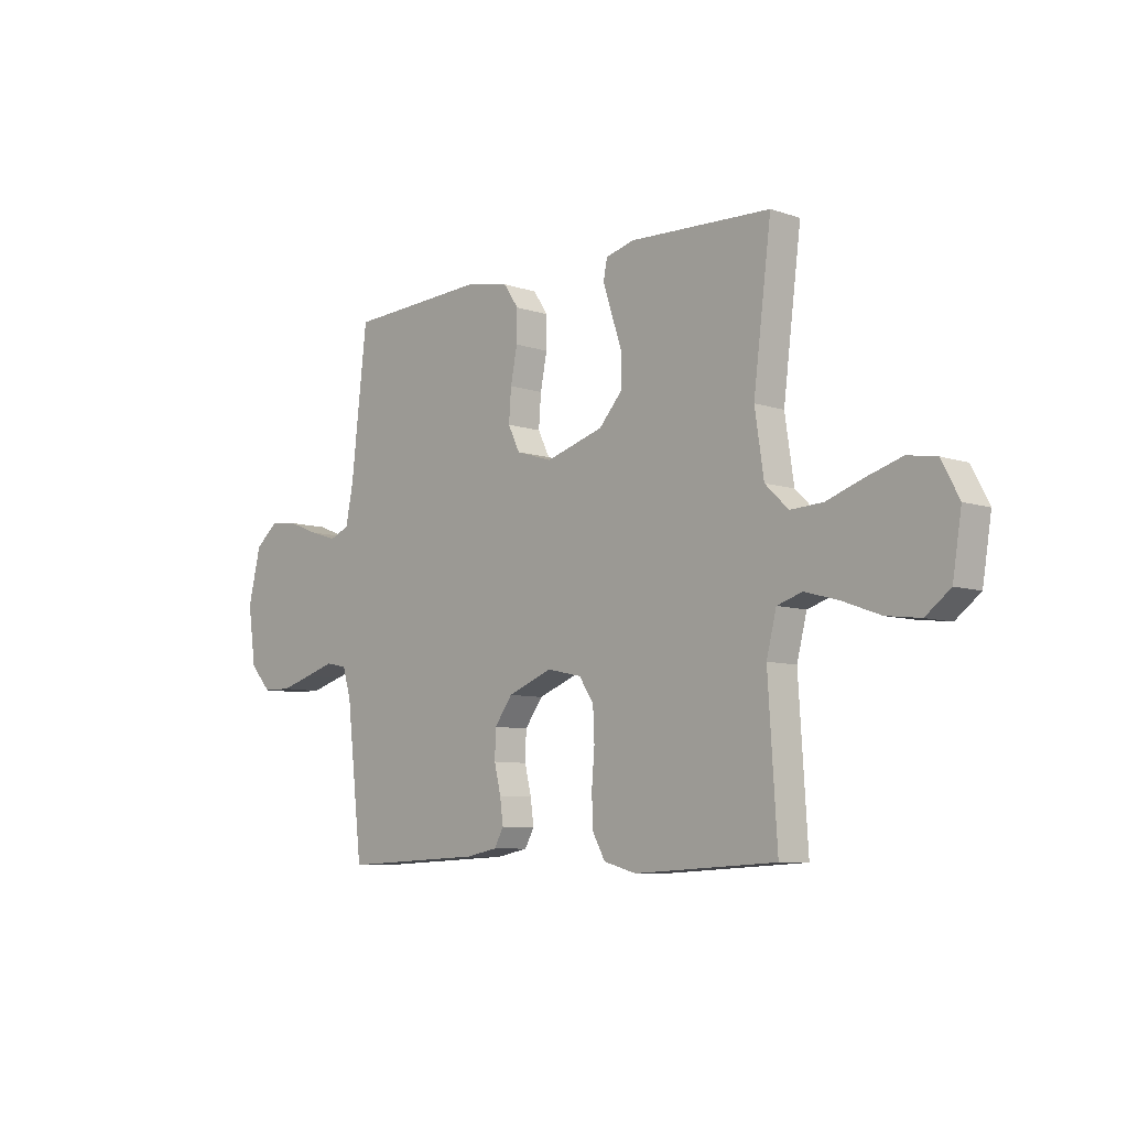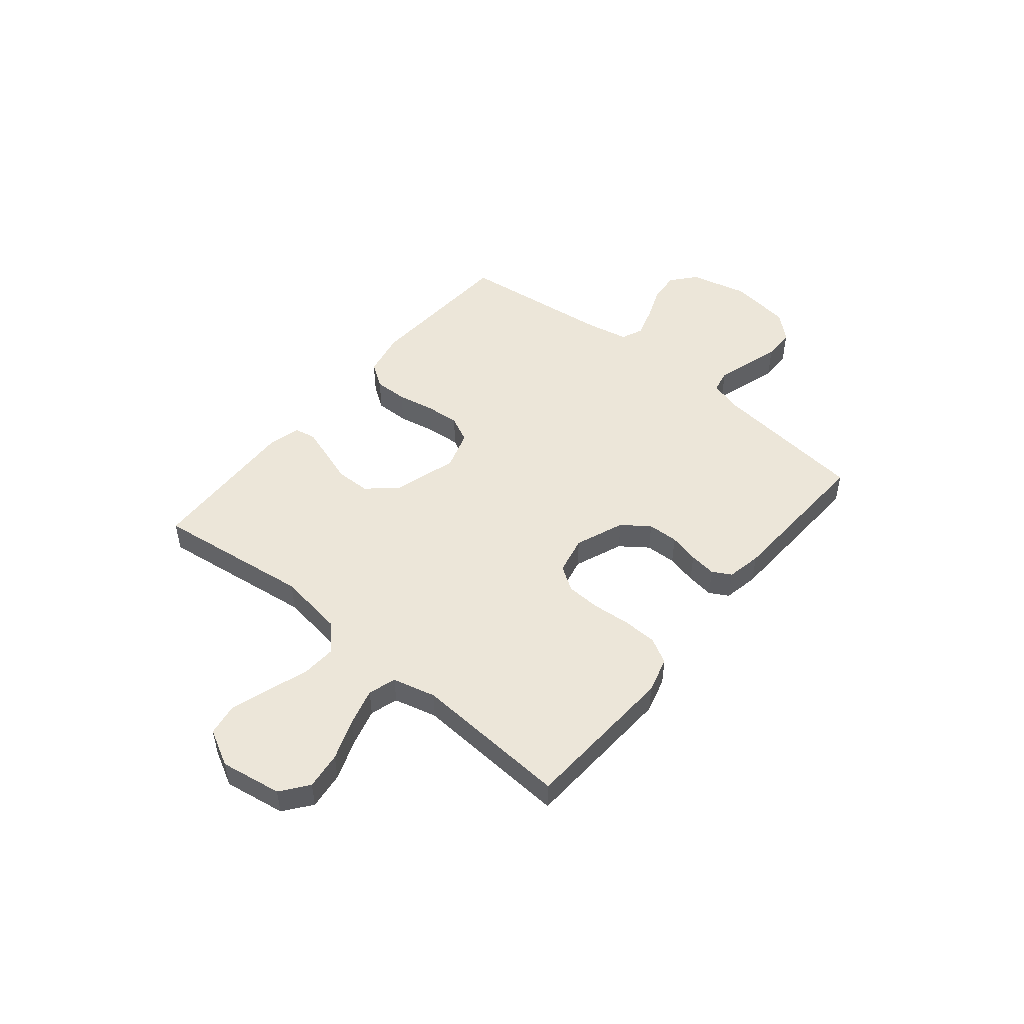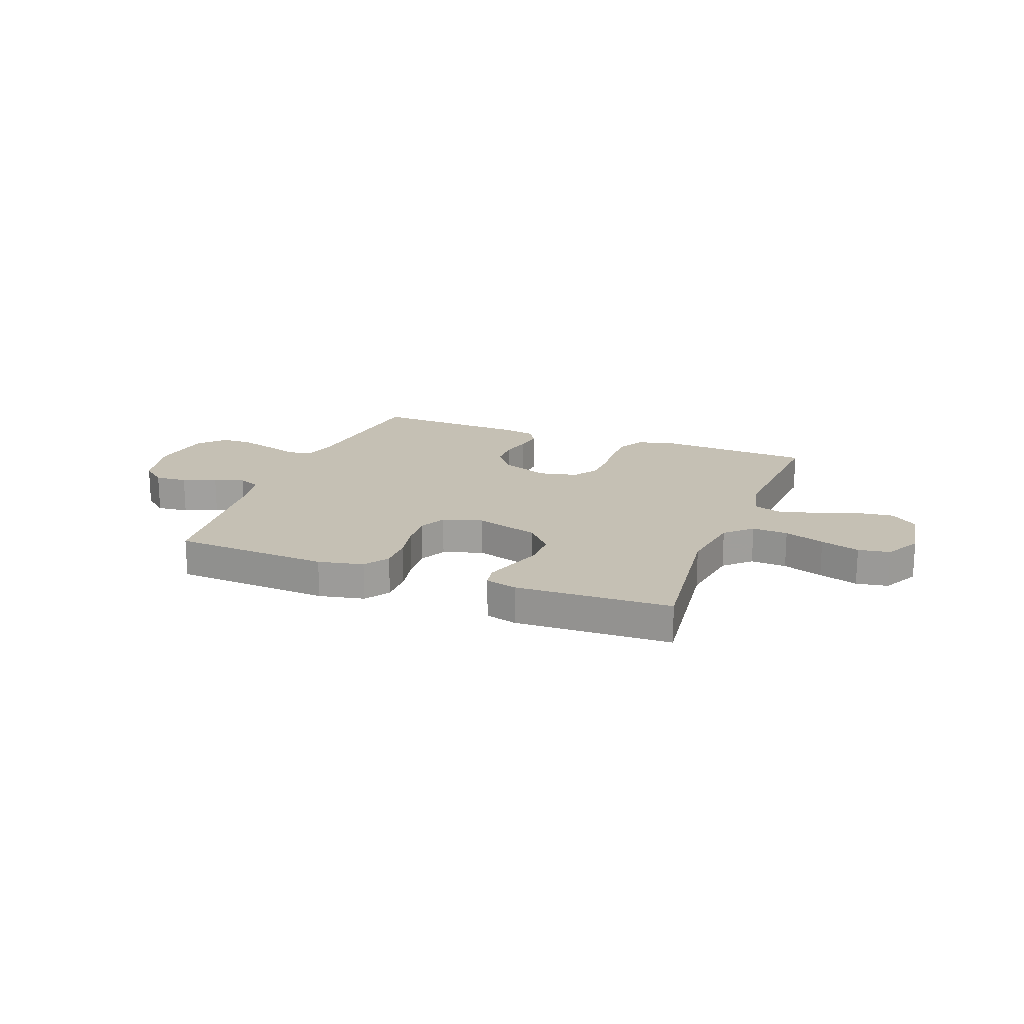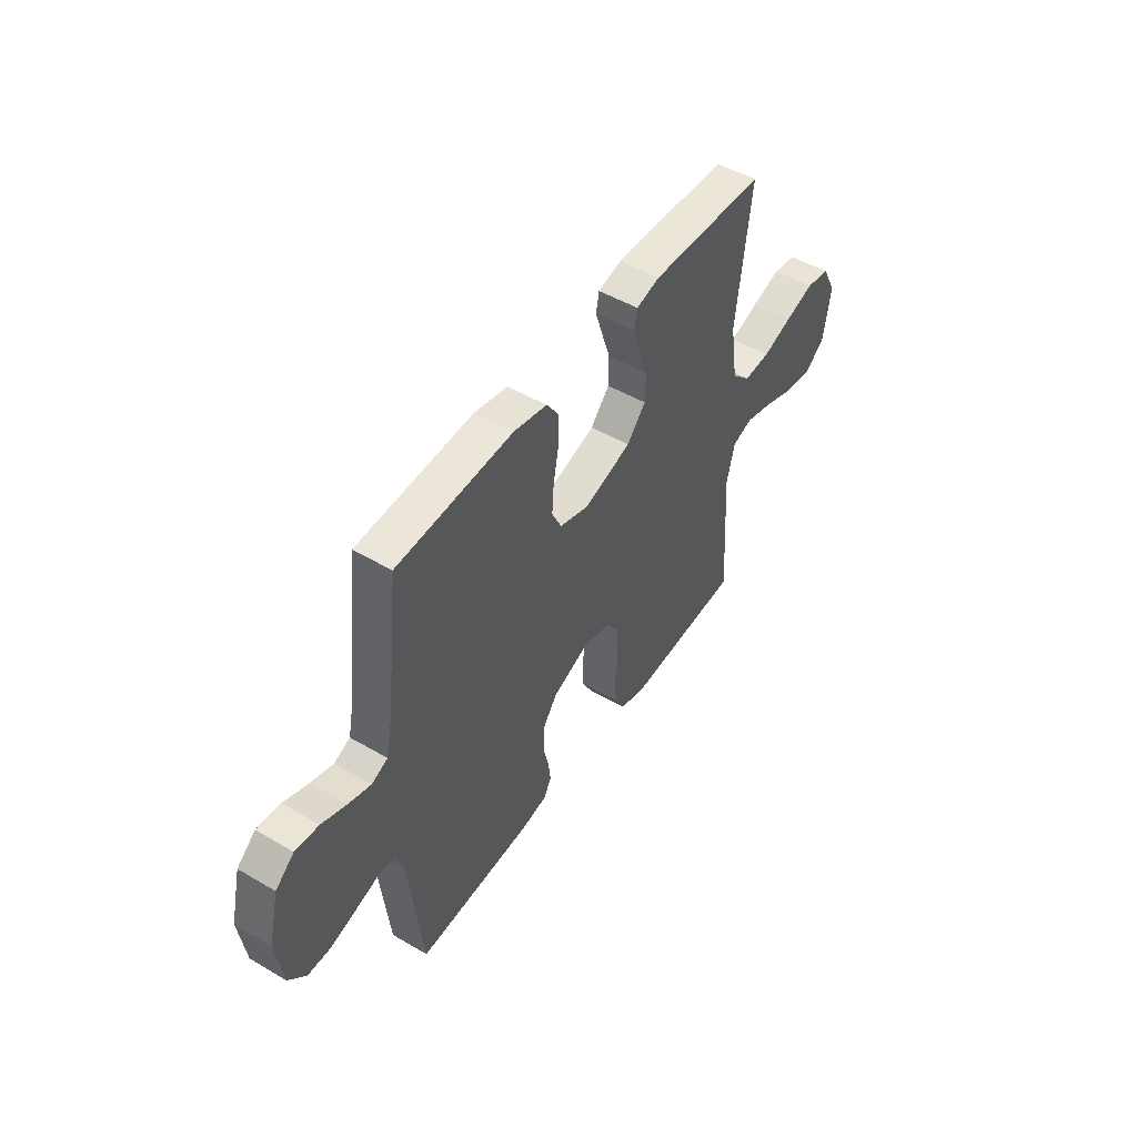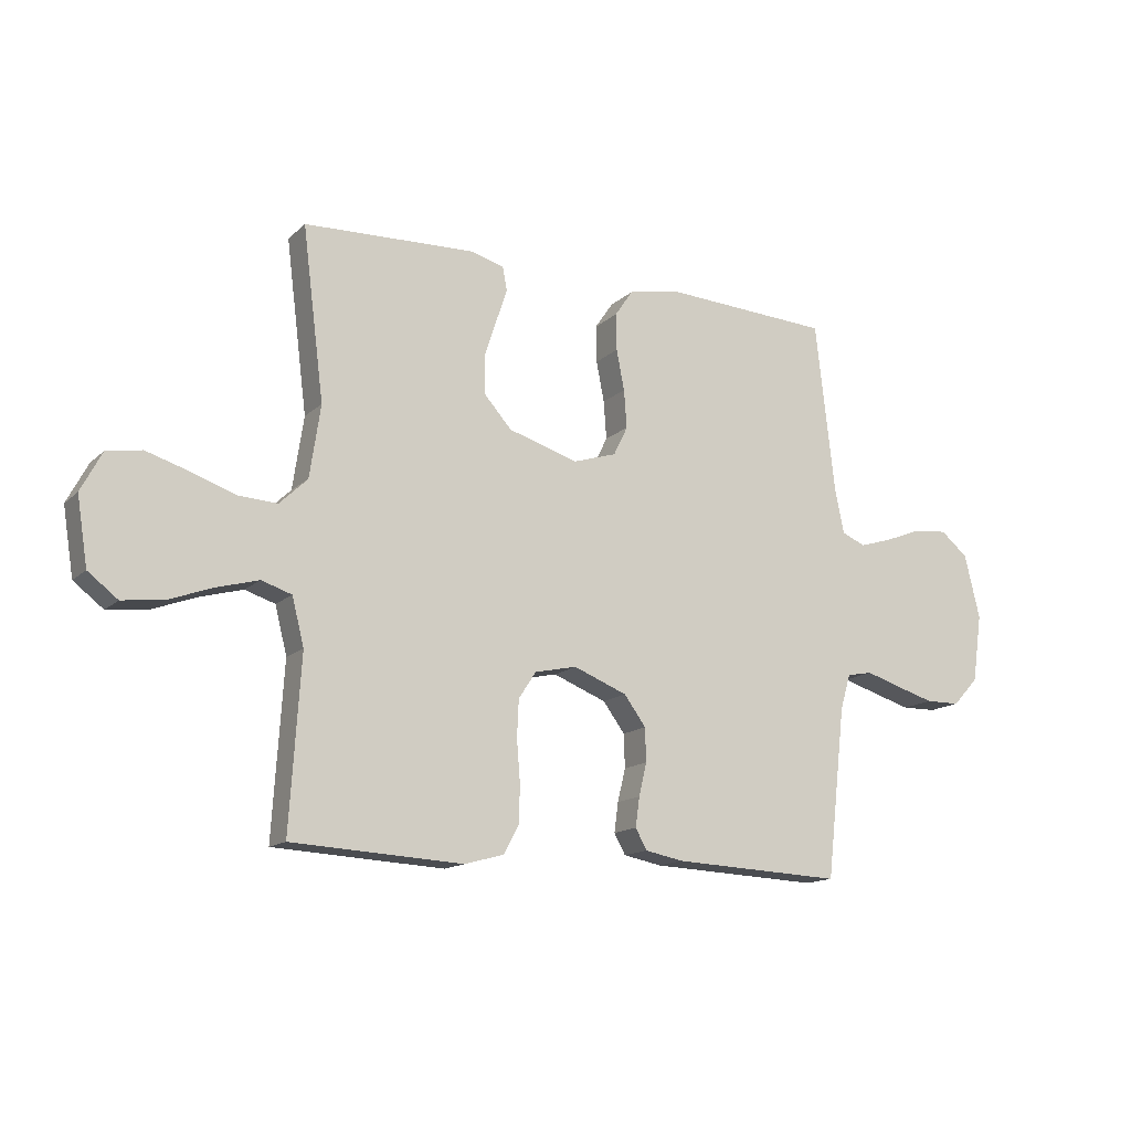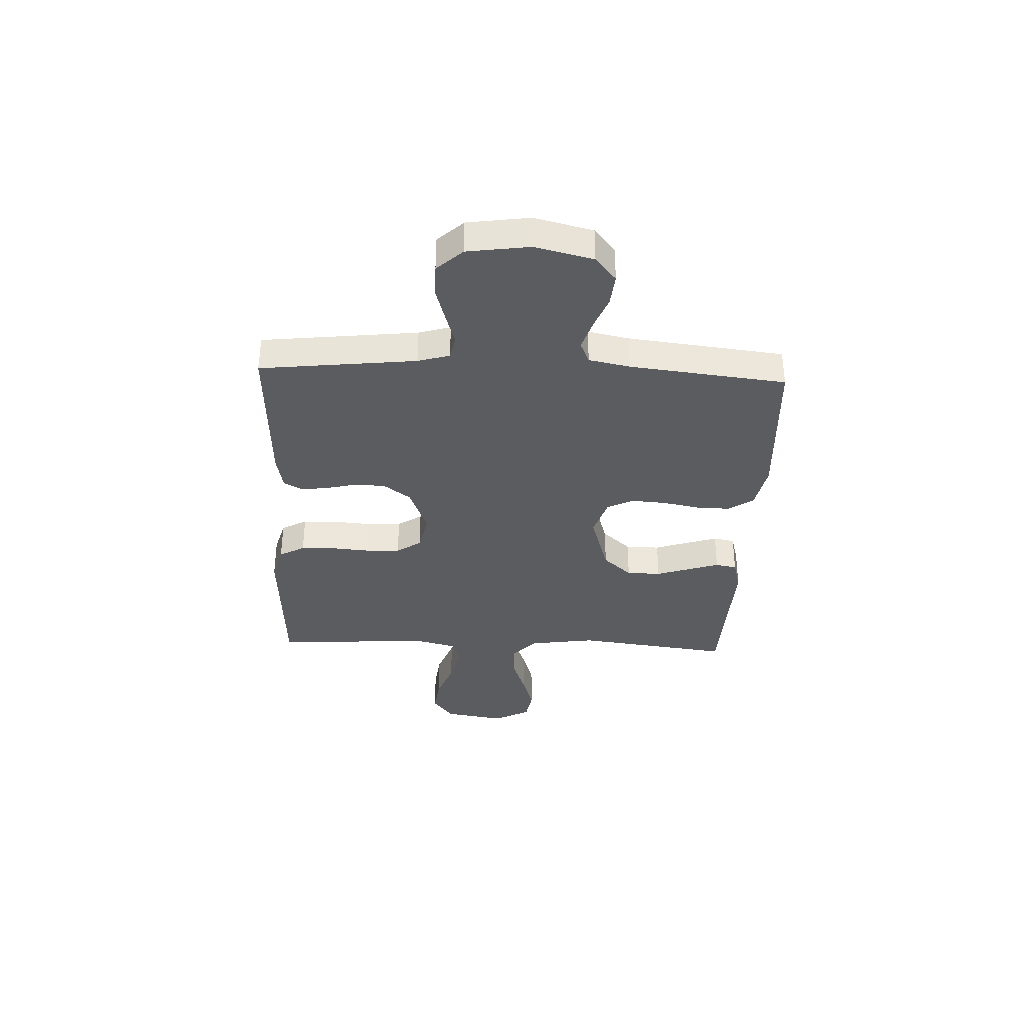
<metadata>
{"format":"obj","ext":"obj","renderer":"f3d","projection":"perspective","resolution":1024,"background":"white","views":[{"elev":-7.8,"azim":46.6,"up":"+Z"},{"elev":49.3,"azim":129.5,"up":"+Y"},{"elev":18.2,"azim":20.9,"up":"+Y"},{"elev":49.0,"azim":-57.0,"up":"+Z"},{"elev":-14.4,"azim":151.1,"up":"+Z"},{"elev":-35.2,"azim":-92.4,"up":"+Y"}]}
</metadata>
<code>
v 0.5 0.07 -0.5
v 0.2 0.07 -0.516
v 0.131 0.07 -0.497
v 0.104 0.07 -0.448
v 0.102 0.07 -0.382
v 0.108 0.07 -0.309
v 0.105 0.07 -0.243
v 0.074 0.07 -0.196
v 0 0.07 -0.18
v -0.094 0.07 -0.217
v -0.132 0.07 -0.269
v -0.134 0.07 -0.328
v -0.12 0.07 -0.386
v -0.113 0.07 -0.438
v -0.133 0.07 -0.474
v -0.2 0.07 -0.487
v -0.5 0.07 -0.5
v -0.534 0.07 -0.2
v -0.552 0.07 -0.139
v -0.597 0.07 -0.13
v -0.659 0.07 -0.149
v -0.727 0.07 -0.169
v -0.788 0.07 -0.168
v -0.833 0.07 -0.119
v -0.85 0.07 0
v -0.823 0.07 0.112
v -0.775 0.07 0.152
v -0.714 0.07 0.146
v -0.65 0.07 0.121
v -0.592 0.07 0.103
v -0.55 0.07 0.121
v -0.534 0.07 0.2
v -0.5 0.07 0.5
v -0.2 0.07 0.516
v -0.113 0.07 0.498
v -0.081 0.07 0.451
v -0.082 0.07 0.386
v -0.096 0.07 0.315
v -0.101 0.07 0.248
v -0.076 0.07 0.197
v 0 0.07 0.173
v 0.123 0.07 0.21
v 0.172 0.07 0.265
v 0.173 0.07 0.331
v 0.151 0.07 0.397
v 0.132 0.07 0.455
v 0.14 0.07 0.496
v 0.2 0.07 0.512
v 0.5 0.07 0.5
v 0.462 0.07 0.2
v 0.481 0.07 0.073
v 0.53 0.07 0.026
v 0.599 0.07 0.03
v 0.676 0.07 0.057
v 0.751 0.07 0.08
v 0.812 0.07 0.07
v 0.849 0.07 0
v 0.83 0.07 -0.118
v 0.778 0.07 -0.158
v 0.706 0.07 -0.149
v 0.627 0.07 -0.12
v 0.555 0.07 -0.1
v 0.502 0.07 -0.117
v 0.481 0.07 -0.2
v 0.5 0 -0.5
v 0.2 0 -0.516
v 0.131 0 -0.497
v 0.104 0 -0.448
v 0.102 0 -0.382
v 0.108 0 -0.309
v 0.105 0 -0.243
v 0.074 0 -0.196
v 0 0 -0.18
v -0.094 0 -0.217
v -0.132 0 -0.269
v -0.134 0 -0.328
v -0.12 0 -0.386
v -0.113 0 -0.438
v -0.133 0 -0.474
v -0.2 0 -0.487
v -0.5 0 -0.5
v -0.534 0 -0.2
v -0.552 0 -0.139
v -0.597 0 -0.13
v -0.659 0 -0.149
v -0.727 0 -0.169
v -0.788 0 -0.168
v -0.833 0 -0.119
v -0.85 0 0
v -0.823 0 0.112
v -0.775 0 0.152
v -0.714 0 0.146
v -0.65 0 0.121
v -0.592 0 0.103
v -0.55 0 0.121
v -0.534 0 0.2
v -0.5 0 0.5
v -0.2 0 0.516
v -0.113 0 0.498
v -0.081 0 0.451
v -0.082 0 0.386
v -0.096 0 0.315
v -0.101 0 0.248
v -0.076 0 0.197
v 0 0 0.173
v 0.123 0 0.21
v 0.172 0 0.265
v 0.173 0 0.331
v 0.151 0 0.397
v 0.132 0 0.455
v 0.14 0 0.496
v 0.2 0 0.512
v 0.5 0 0.5
v 0.462 0 0.2
v 0.481 0 0.073
v 0.53 0 0.026
v 0.599 0 0.03
v 0.676 0 0.057
v 0.751 0 0.08
v 0.812 0 0.07
v 0.849 0 0
v 0.83 0 -0.118
v 0.778 0 -0.158
v 0.706 0 -0.149
v 0.627 0 -0.12
v 0.555 0 -0.1
v 0.502 0 -0.117
v 0.481 0 -0.2
f 59 60 61
f 58 59 61
f 57 58 61
f 56 57 61
f 55 56 61
f 54 55 61
f 53 54 61
f 52 53 61 62
f 51 52 62 63
f 48 49 50
f 47 48 50
f 46 47 50
f 45 46 50
f 44 45 50
f 51 63 64
f 50 51 64
f 44 50 64
f 43 44 64
f 36 37 38
f 35 36 38
f 34 35 38
f 33 34 38
f 32 33 38
f 31 32 38 39
f 30 31 39 40
f 27 28 29
f 26 27 29
f 25 26 29
f 24 25 29
f 23 24 29
f 22 23 29
f 21 22 29
f 20 21 29
f 19 20 29 30
f 30 40 41
f 19 30 41
f 18 19 41
f 16 17 18
f 15 16 18
f 14 15 18
f 13 14 18
f 12 13 18
f 4 5 6
f 3 4 6
f 2 3 6
f 1 2 6
f 64 1 6
f 43 64 6
f 42 43 6 7
f 41 42 7 8
f 11 12 18
f 10 11 18 41
f 9 10 41
f 8 9 41
f 125 124 123
f 125 123 122
f 125 122 121
f 125 121 120
f 125 120 119
f 125 119 118
f 125 118 117
f 126 125 117 116
f 127 126 116 115
f 114 113 112
f 114 112 111
f 114 111 110
f 114 110 109
f 114 109 108
f 128 127 115
f 128 115 114
f 128 114 108
f 128 108 107
f 102 101 100
f 102 100 99
f 102 99 98
f 102 98 97
f 102 97 96
f 103 102 96 95
f 104 103 95 94
f 93 92 91
f 93 91 90
f 93 90 89
f 93 89 88
f 93 88 87
f 93 87 86
f 93 86 85
f 93 85 84
f 94 93 84 83
f 105 104 94
f 105 94 83
f 105 83 82
f 82 81 80
f 82 80 79
f 82 79 78
f 82 78 77
f 82 77 76
f 70 69 68
f 70 68 67
f 70 67 66
f 70 66 65
f 70 65 128
f 70 128 107
f 71 70 107 106
f 72 71 106 105
f 82 76 75
f 105 82 75 74
f 105 74 73
f 105 73 72
f 1 65 66 2
f 2 66 67 3
f 3 67 68 4
f 4 68 69 5
f 5 69 70 6
f 6 70 71 7
f 7 71 72 8
f 8 72 73 9
f 9 73 74 10
f 10 74 75 11
f 11 75 76 12
f 12 76 77 13
f 13 77 78 14
f 14 78 79 15
f 15 79 80 16
f 16 80 81 17
f 17 81 82 18
f 18 82 83 19
f 19 83 84 20
f 20 84 85 21
f 21 85 86 22
f 22 86 87 23
f 23 87 88 24
f 24 88 89 25
f 25 89 90 26
f 26 90 91 27
f 27 91 92 28
f 28 92 93 29
f 29 93 94 30
f 30 94 95 31
f 31 95 96 32
f 32 96 97 33
f 33 97 98 34
f 34 98 99 35
f 35 99 100 36
f 36 100 101 37
f 37 101 102 38
f 38 102 103 39
f 39 103 104 40
f 40 104 105 41
f 41 105 106 42
f 42 106 107 43
f 43 107 108 44
f 44 108 109 45
f 45 109 110 46
f 46 110 111 47
f 47 111 112 48
f 48 112 113 49
f 49 113 114 50
f 50 114 115 51
f 51 115 116 52
f 52 116 117 53
f 53 117 118 54
f 54 118 119 55
f 55 119 120 56
f 56 120 121 57
f 57 121 122 58
f 58 122 123 59
f 59 123 124 60
f 60 124 125 61
f 61 125 126 62
f 62 126 127 63
f 63 127 128 64
f 64 128 65 1

</code>
